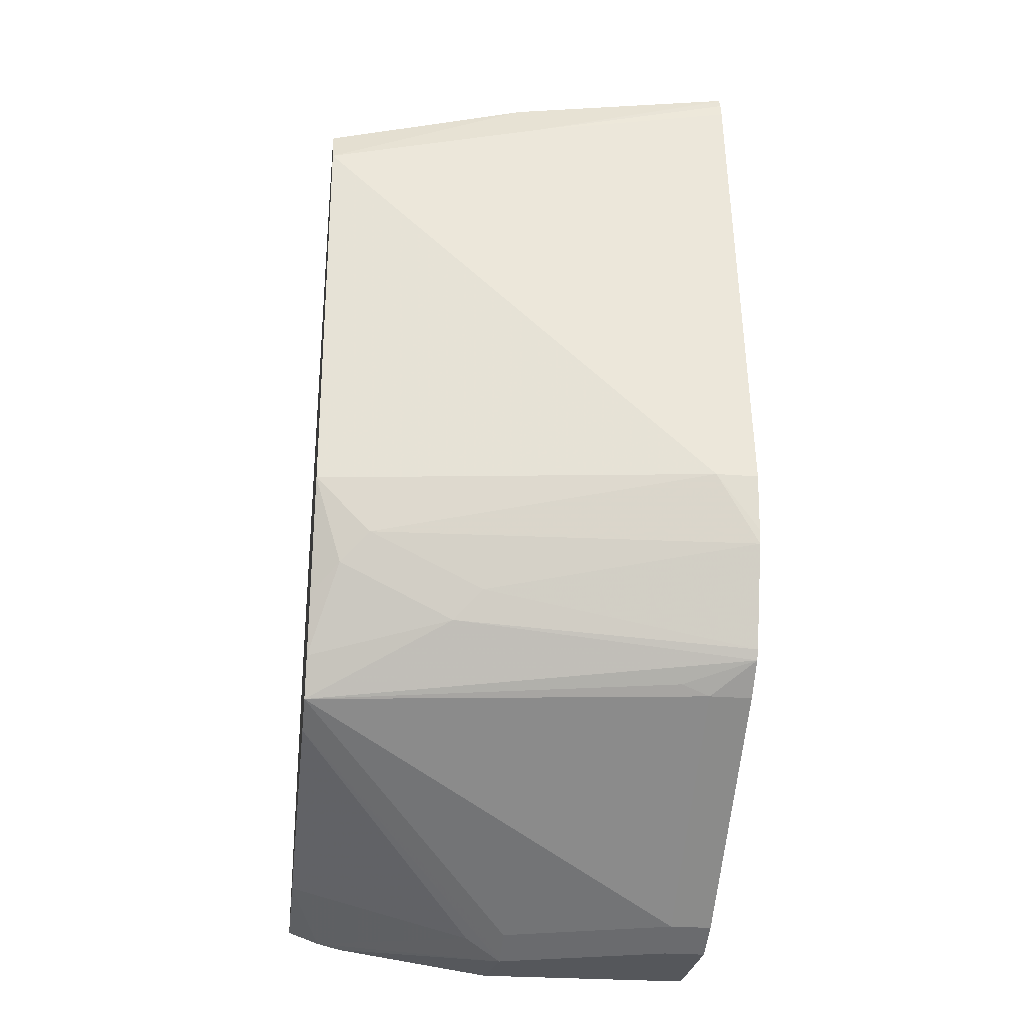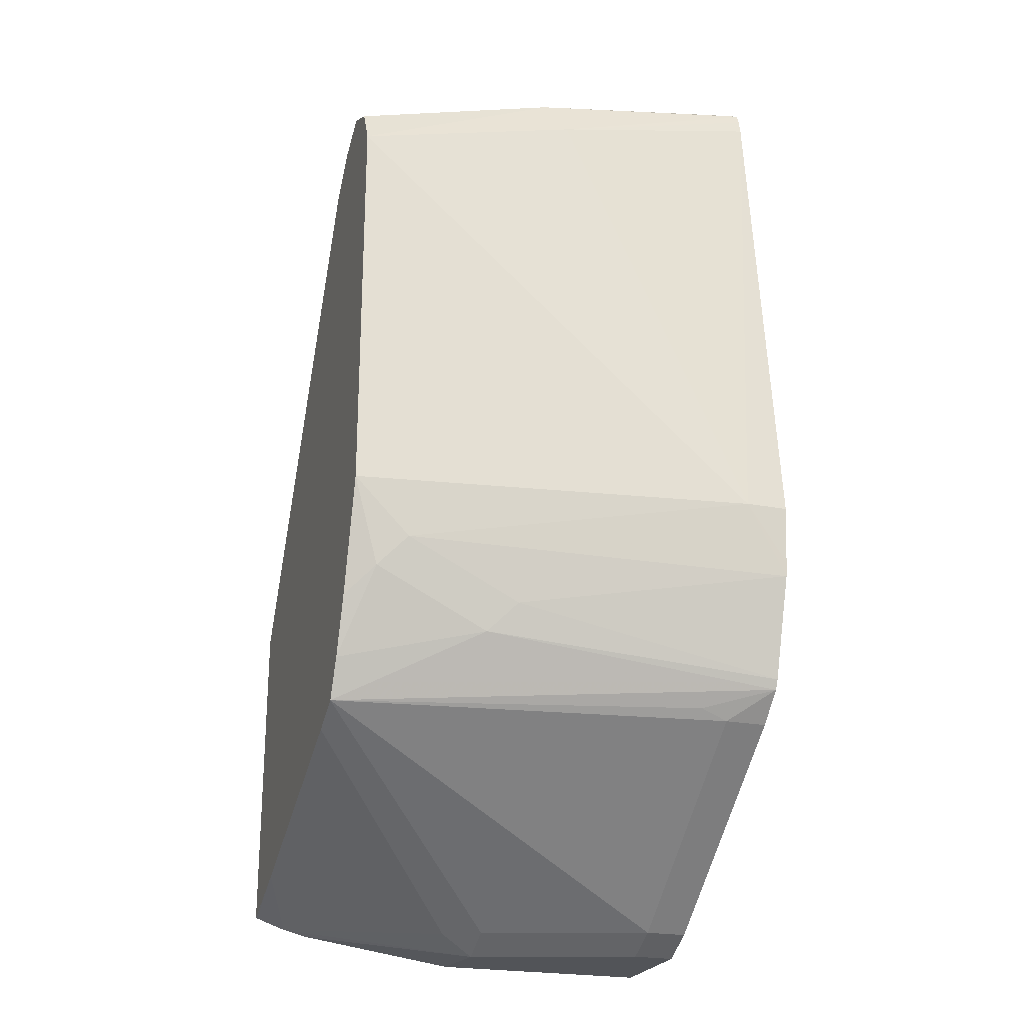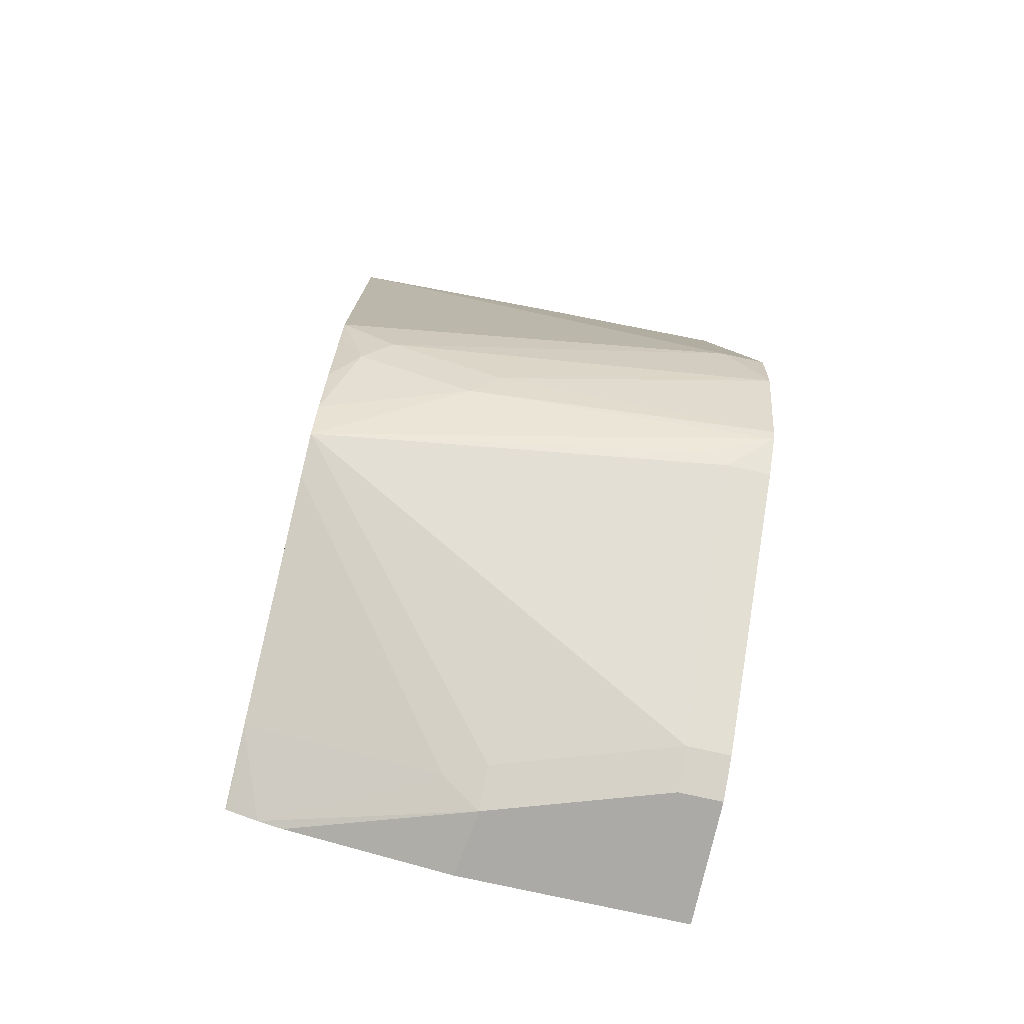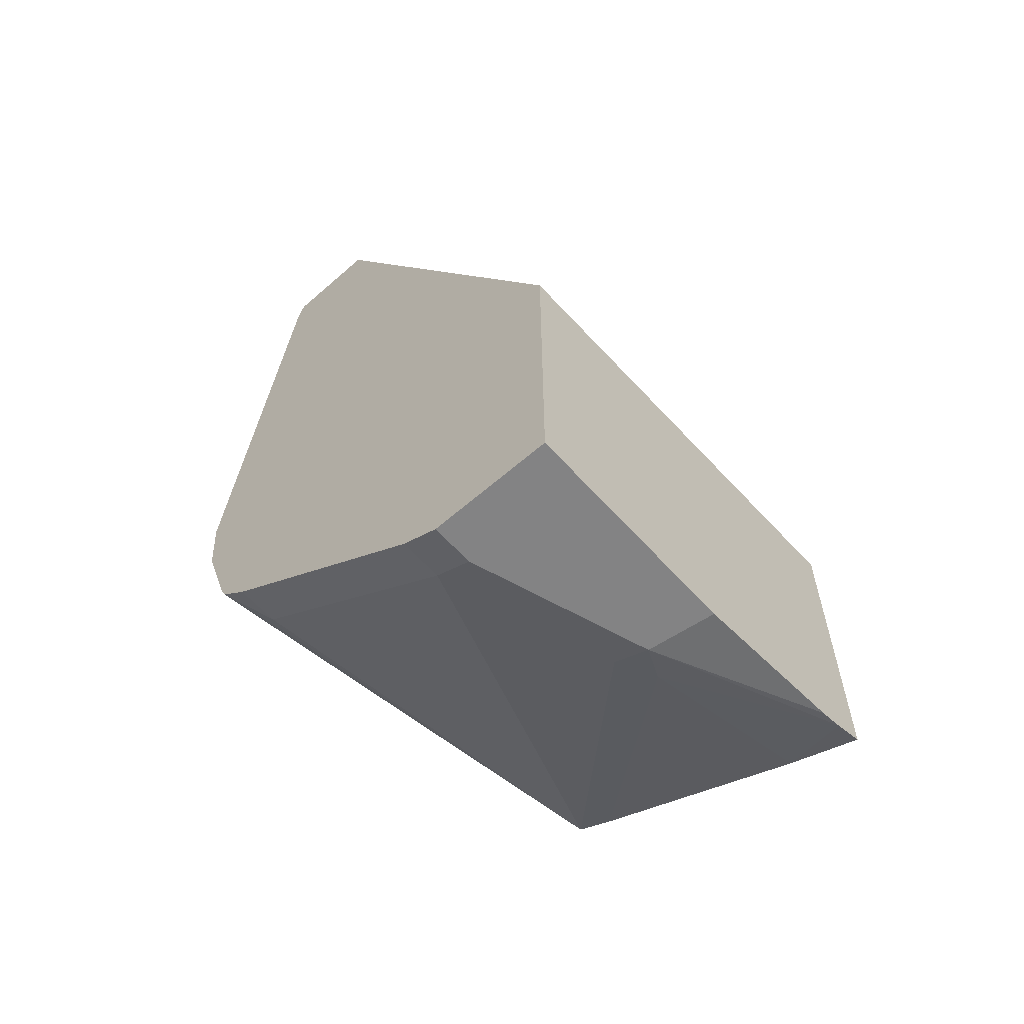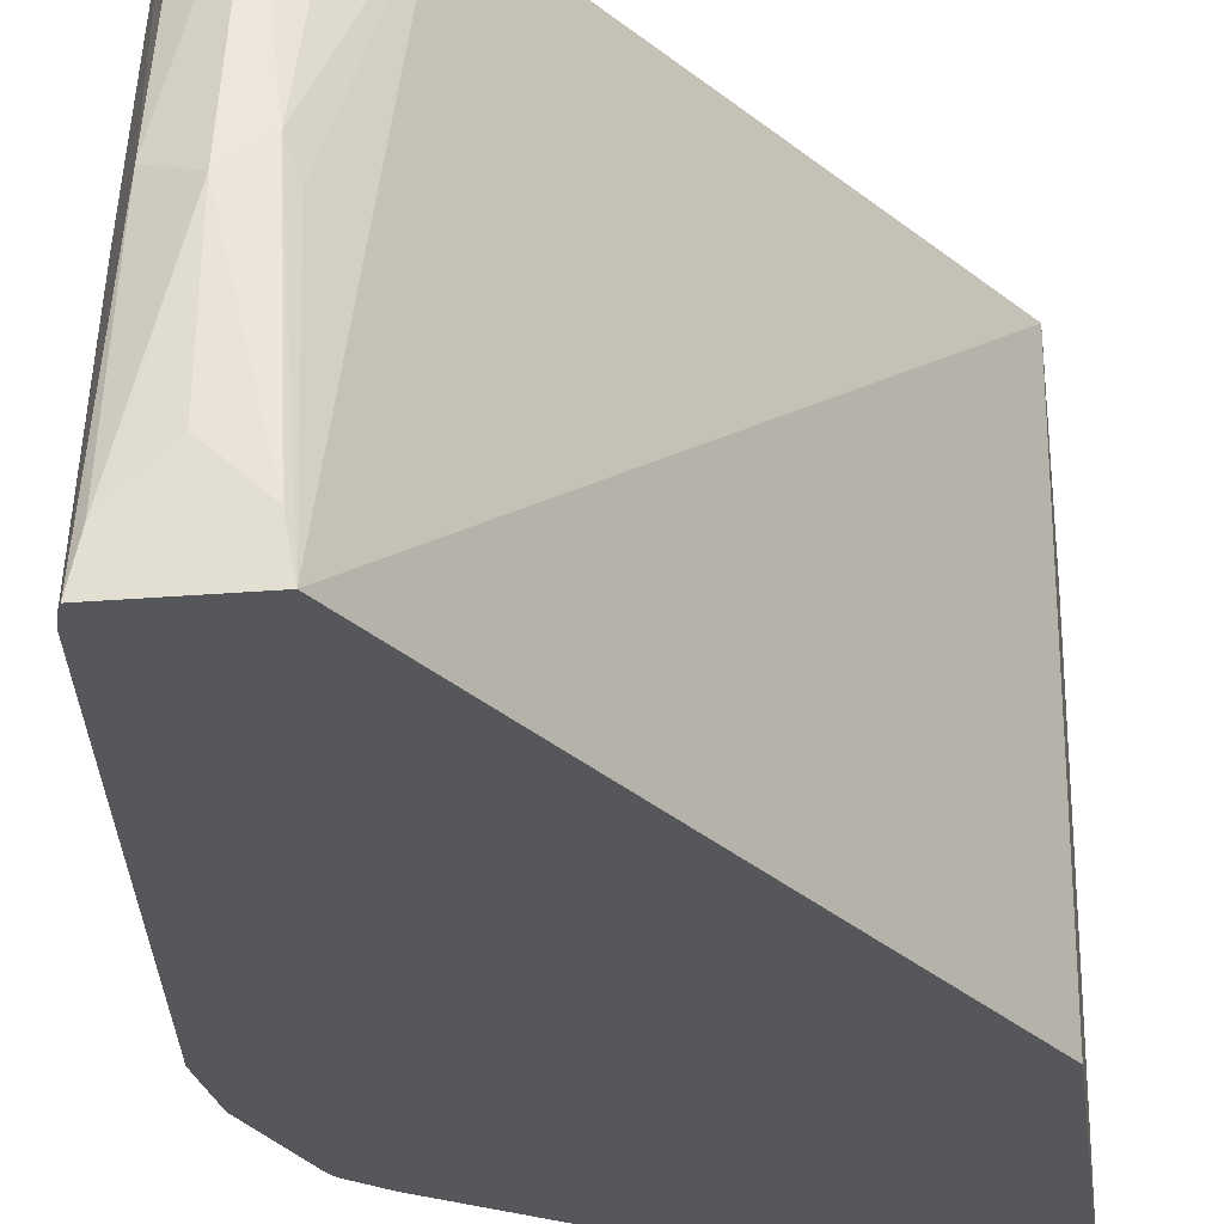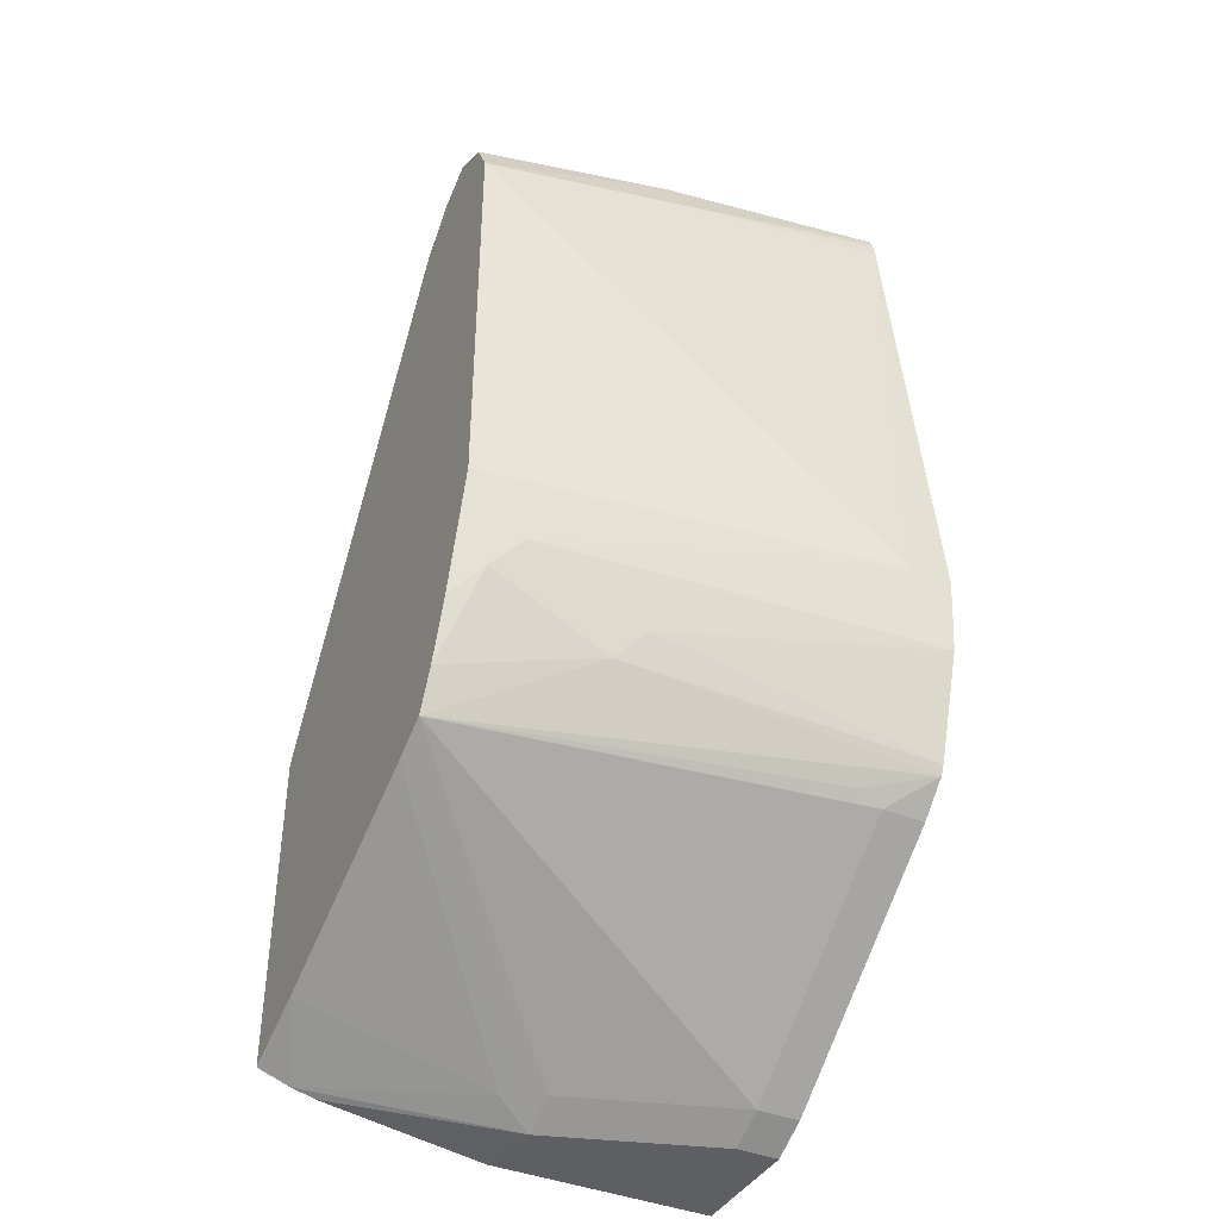
<metadata>
{"format":"obj","ext":"obj","renderer":"f3d","projection":"perspective","resolution":1024,"background":"white","views":[{"elev":-26.7,"azim":82.9,"up":"+Y"},{"elev":-23.3,"azim":71.9,"up":"+Y"},{"elev":-76.0,"azim":77.4,"up":"+Y"},{"elev":-61.2,"azim":-138.3,"up":"+Y"},{"elev":-27.2,"azim":-172.7,"up":"+Z"},{"elev":-40.4,"azim":63.3,"up":"+Y"}]}
</metadata>
<code>
v 0.3326 -0.1455 -0.4104
v 0.3118 0.03626 -0.4104
v 0.3326 -0.1455 -0.3949
v 0.3306 -0.1663 -0.4104
v 0.3106 0.04156 -0.4104
v 0.3118 0.02077 -0.3326
v 0.3118 -1.659e-05 -0.2499
v 0.3118 -0.1455 -0.2499
v 0.3118 -0.1663 -0.2702
v 0.3299 -0.1716 -0.4104
v 0.3093 0.04492 -0.4104
v 0.3091 0.04551 -0.4104
v 0.3049 0.03464 -0.3257
v 0.3049 0.01385 -0.2499
v 0.2991 -0.1867 -0.2499
v 0.3066 -0.1767 -0.2599
v 0.3118 -0.1871 -0.3118
v 0.3176 -0.2079 -0.4104
v 0.3061 0.04551 -0.3971
v 0.2732 0.04551 -0.4104
v 0.291 0.04156 -0.3326
v 0.291 0.02077 -0.2499
v 0.2914 0.02057 -0.2499
v 0.2911 -0.2076 -0.2499
v 0.3066 -0.1975 -0.3014
v 0.3158 -0.2114 -0.4104
v 0.3046 0.04551 -0.3953
v 0.2627 0.000247 -0.2499
v 0.2772 0.03464 -0.3326
v 0.2806 0.03635 -0.3222
v 0.2756 0.04551 -0.3975
v 0.1629 -0.1663 -0.4104
v 0.1629 -0.1593 -0.2499
v 0.291 0.04551 -0.3821
v 0.276 0.04551 -0.396
v 0.2772 0.01385 -0.2499
v 0.2842 -0.2214 -0.2499
v 0.2841 -0.2217 -0.2499
v 0.3066 -0.2182 -0.3845
v 0.3049 -0.2217 -0.3949
v 0.3049 -0.2217 -0.4104
v 0.1629 -0.291 -0.4104
v 0.1629 -0.276 -0.2499
v 0.2705 -0.2285 -0.2499
v 0.2027 -0.2806 -0.3222
v 0.201 -0.2841 -0.3326
v 0.2217 -0.2841 -0.3949
v 0.2217 -0.2841 -0.4104
v 0.2079 -0.291 -0.4104
v 0.1629 -0.291 -0.3292
v 0.1629 -0.276 -0.25
v 0.1631 -0.2759 -0.2499
v 0.2702 -0.2287 -0.2499
v 0.194 -0.2841 -0.3187
v 0.1871 -0.291 -0.3326
v 0.2079 -0.291 -0.3949
v 0.2182 -0.2858 -0.4104
v 0.1629 -0.2823 -0.2702
v 0.1629 -0.2762 -0.2503
v 0.1896 -0.2651 -0.2499
v 0.1629 -0.2801 -0.2614
v 0.1629 -0.2773 -0.2535
f 25 38 26
f 26 39 40
f 26 40 41
f 26 38 39
f 28 36 30
f 32 42 50
f 30 35 31
f 32 50 58
f 32 58 61
f 25 37 38
f 32 62 59
f 28 30 29
f 32 61 62
f 20 33 28
f 22 30 36
f 21 30 22
f 21 35 30
f 21 34 35
f 21 27 34
f 20 32 33
f 20 30 31
f 20 29 30
f 20 28 29
f 19 27 21
f 18 25 26
f 32 59 51
f 24 37 25
f 32 51 43
f 46 55 56
f 38 44 45
f 17 25 18
f 59 62 60
f 55 61 58
f 54 61 55
f 54 60 61
f 53 60 54
f 51 60 52
f 51 59 60
f 50 55 58
f 60 62 61
f 47 57 48
f 47 56 57
f 46 56 47
f 45 55 46
f 44 55 45
f 44 54 55
f 44 53 54
f 43 51 52
f 42 55 50
f 42 56 55
f 42 49 56
f 40 48 41
f 40 47 48
f 38 40 39
f 38 47 40
f 38 46 47
f 38 45 46
f 32 43 33
f 16 24 25
f 49 57 56
f 13 23 14
f 6 13 7
f 6 12 13
f 6 11 12
f 5 11 6
f 3 10 4
f 3 9 10
f 3 8 9
f 3 7 8
f 3 6 7
f 2 6 3
f 2 5 6
f 1 5 2
f 1 11 5
f 1 12 11
f 1 32 20
f 1 42 32
f 1 49 42
f 1 57 49
f 1 48 57
f 1 41 48
f 1 26 41
f 1 18 26
f 1 10 18
f 1 4 10
f 1 3 4
f 1 2 3
f 15 24 16
f 7 13 14
f 7 14 23
f 1 20 12
f 7 22 36
f 7 23 22
f 13 22 23
f 13 21 22
f 13 19 21
f 12 27 19
f 12 34 27
f 12 35 34
f 12 20 31
f 12 19 13
f 10 17 18
f 9 17 10
f 9 25 17
f 9 16 25
f 12 31 35
f 7 52 60
f 8 15 16
f 7 15 8
f 7 24 15
f 7 37 24
f 7 38 37
f 7 44 38
f 7 53 44
f 7 60 53
f 7 43 52
f 7 33 43
f 7 28 33
f 8 16 9
f 7 36 28

</code>
